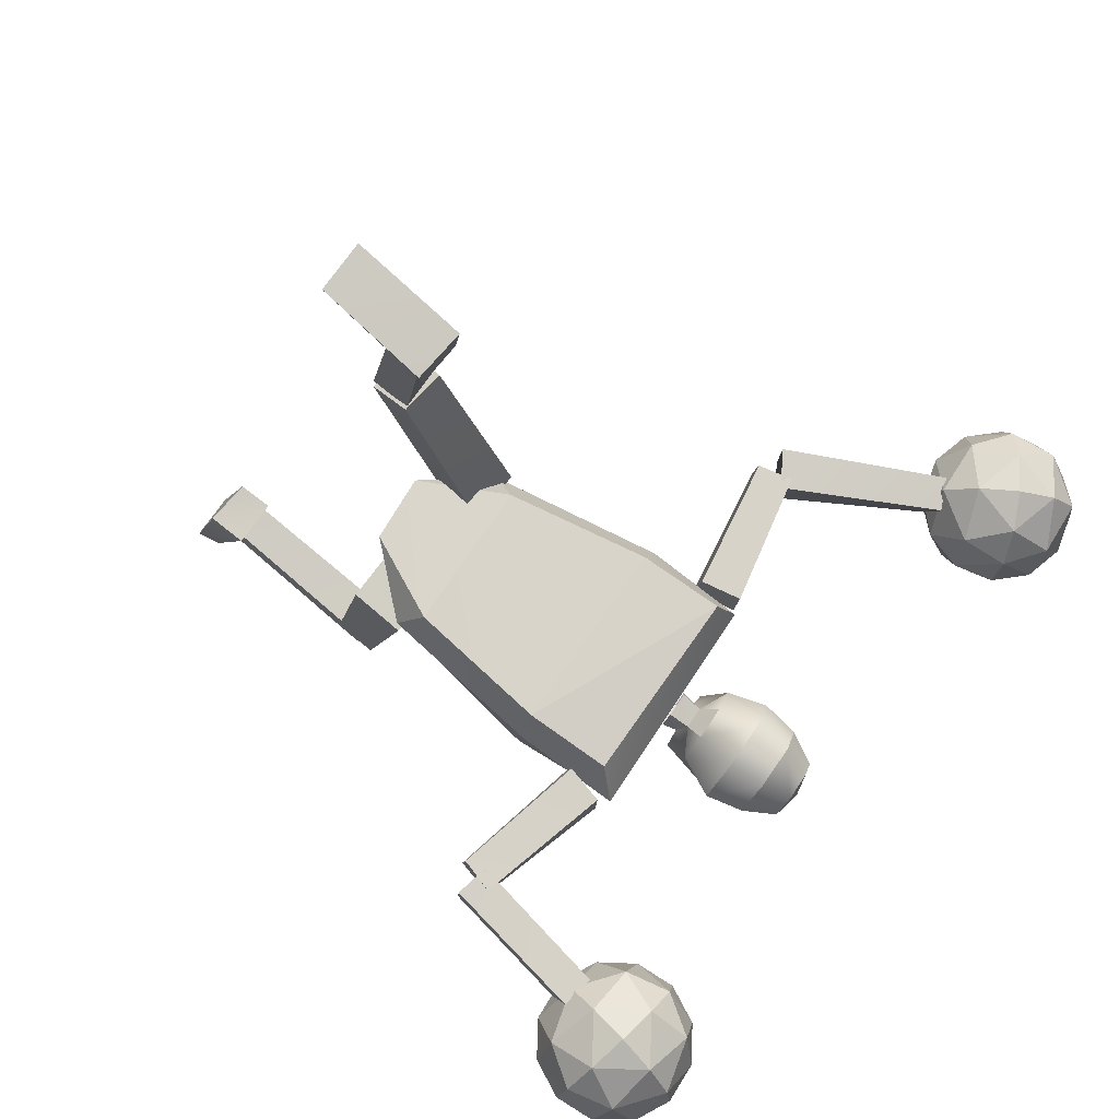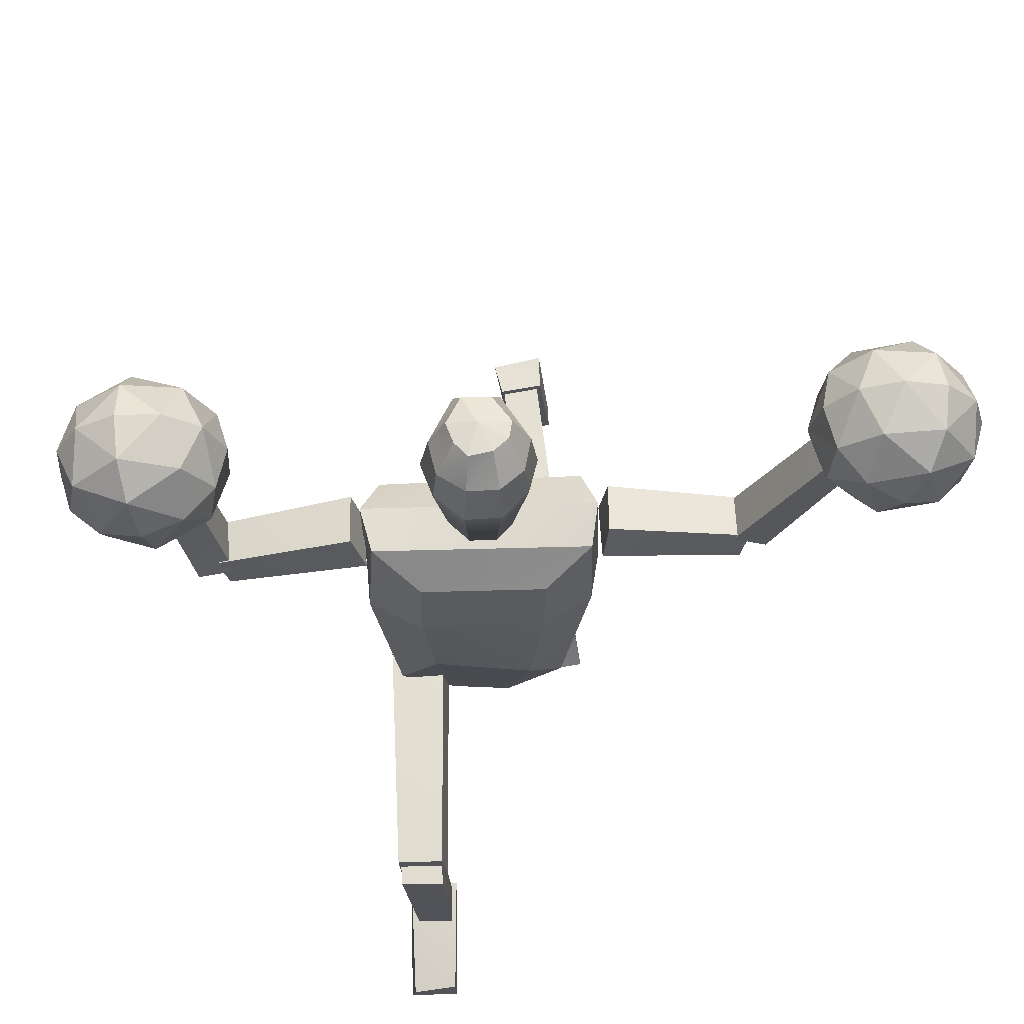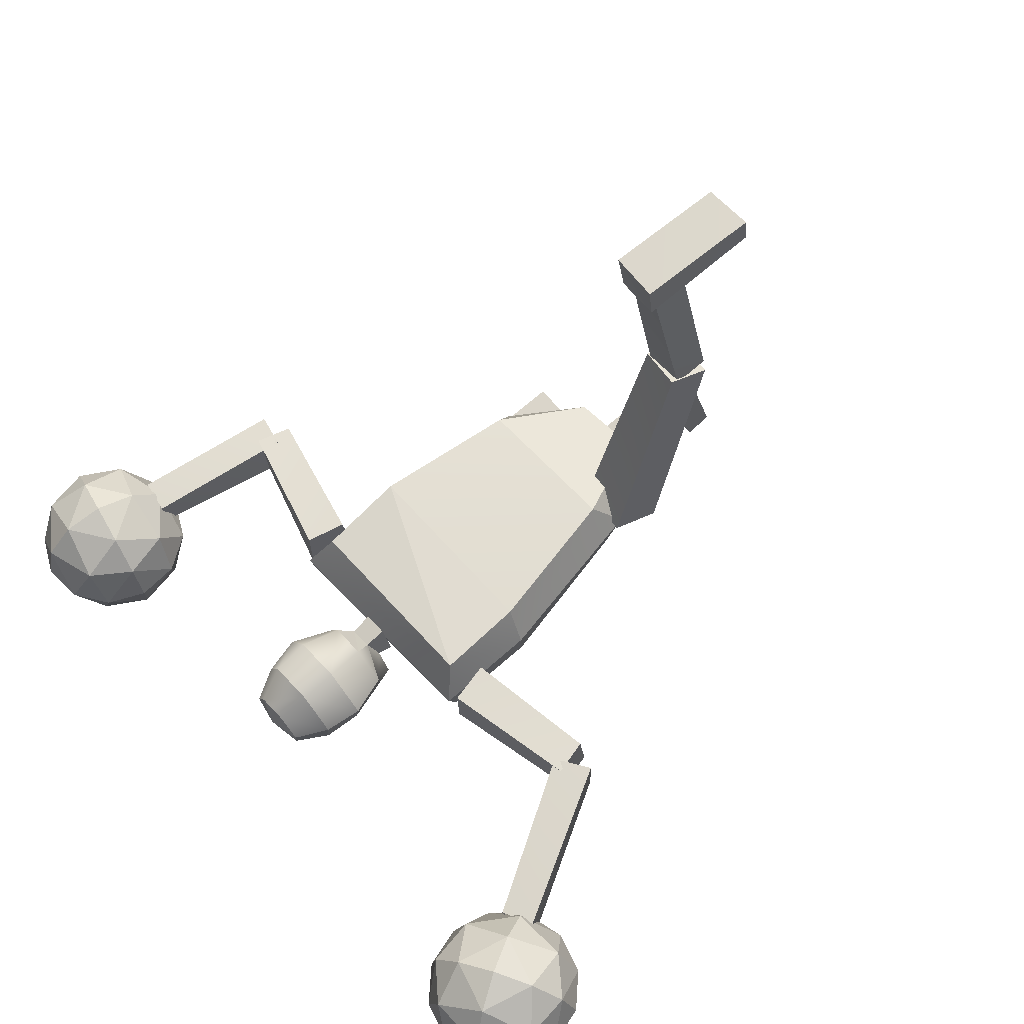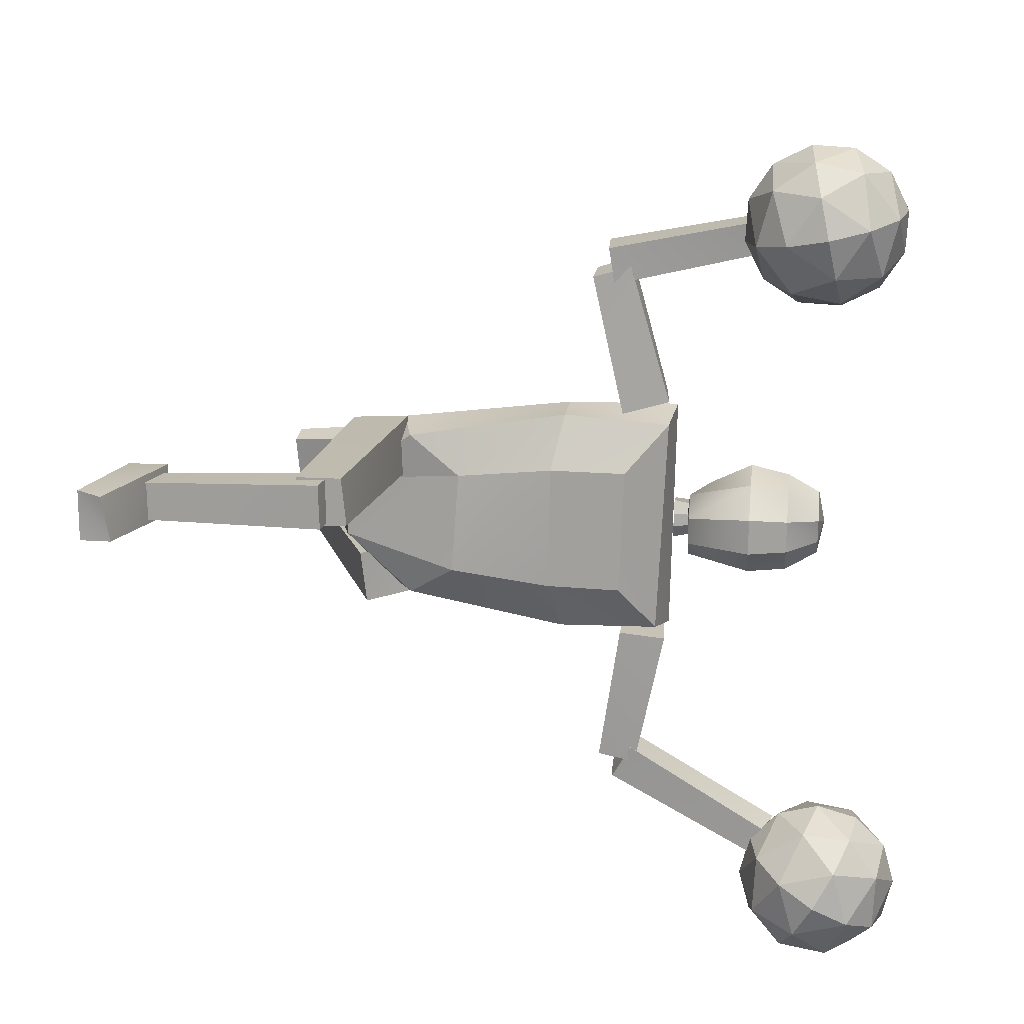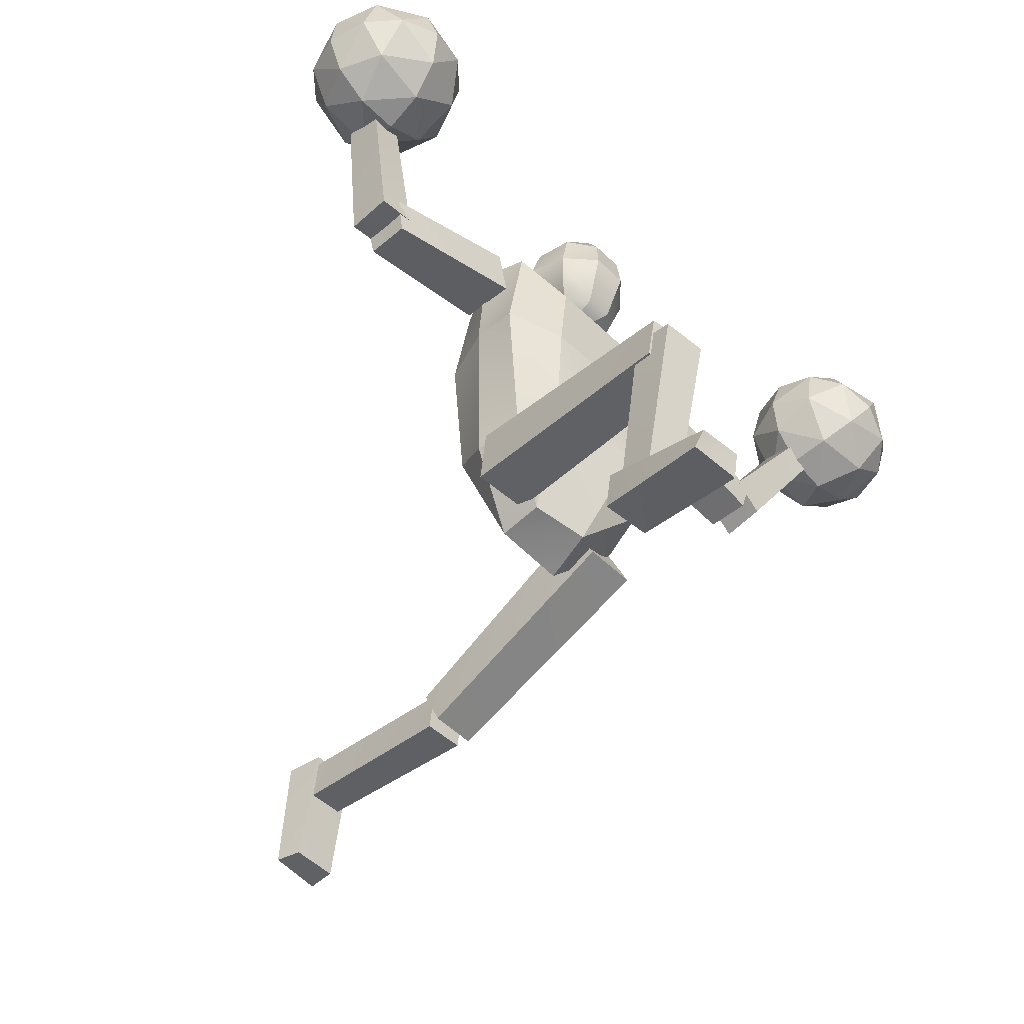
<metadata>
{"format":"obj","ext":"obj","renderer":"f3d","projection":"perspective","resolution":1024,"background":"white","views":[{"elev":75.3,"azim":-55.9,"up":"+Y"},{"elev":52.0,"azim":-2.6,"up":"+Z"},{"elev":61.6,"azim":47.8,"up":"+Y"},{"elev":-72.7,"azim":-90.8,"up":"+Y"},{"elev":-56.0,"azim":-44.2,"up":"+Z"}]}
</metadata>
<code>
v  -0.1342 0.0691 0.0475
v  -0.0485 0.1051 -0.0412
v  -0.0455 0.0429 -0.0377
v  -0.1238 0.0006 0.0573
v  0.0502 0.1065 -0.0464
v  0.0378 0.0343 -0.0366
v  0.1293 0.069 0.0429
v  0.1169 0.0032 0.0591
v  0.1701 0.0408 0.297
v  0.1561 -0.0263 0.2818
v  0.1063 0.1246 0.0851
v  0.1433 0.1005 0.2955
v  0.1644 0.018 0.4441
v  0.1531 -0.0398 0.4202
v  0.1444 0.086 0.4218
v  -0.1145 0.1246 0.085
v  -0.1672 0.039 0.2904
v  -0.1449 0.1141 0.2921
v  -0.1645 -0.0244 0.2813
v  -0.1711 0.0206 0.4471
v  -0.1437 0.0865 0.417
v  -0.1557 -0.0425 0.4303
v  0.0684 -0.0416 0.1202
v  -0.0714 -0.0285 0.1282
v  0.0856 -0.0577 0.2606
v  0.087 -0.0694 0.3629
v  -0.0897 -0.0577 0.2611
v  -0.0897 -0.0699 0.3672
v  0.0231 0.0656 0.506
v  0.0612 0.014 0.5004
v  0.0125 0.0377 0.4805
v  -0.0258 0.0008 0.4663
v  -0.0469 -0.0248 0.4664
v  -0.055 0.0139 0.5004
v  -0.0191 0.0373 0.4806
v  -0.0103 -0.0061 0.4655
v  -0.0191 -0.0547 0.4629
v  0.0057 -0.0069 0.4654
v  0.0185 -0.0551 0.4629
v  0.022 0.0022 0.4665
v  0.0423 -0.0291 0.4659
v  0.0307 0.0804 0.5661
v  0.0778 0.0074 0.5576
v  -0.027 0.0669 0.5068
v  -0.0382 0.0799 0.5658
v  -0.0836 0.0073 0.5576
v  -0.0674 -0.0451 0.5516
v  -0.0262 -0.0835 0.5472
v  0.0252 -0.0824 0.5473
v  0.0637 -0.0422 0.5519
v  -0.0048 -0.0092 0.6652
v  -0.0473 -0.004 0.6565
v  -0.037 -0.0355 0.6529
v  -0.0186 -0.0572 0.6504
v  0.0152 -0.0503 0.6512
v  0.037 -0.0307 0.6535
v  0.0426 -0.004 0.6565
v  0.0162 0.0357 0.6611
v  -0.0251 0.0361 0.6611
v  -0.0718 0.0011 0.6117
v  -0.062 -0.0506 0.6057
v  -0.0227 -0.0785 0.6025
v  0.0226 -0.0778 0.6026
v  0.0571 -0.0489 0.6059
v  0.0683 0.0012 0.6117
v  0.0293 0.0699 0.6197
v  -0.0357 0.0702 0.6194
v  -0.3784 -0.0096 0.3717
v  -0.3807 0.0558 0.3772
v  -0.3638 0.0591 0.3268
v  -0.3623 -0.0022 0.318
v  -0.1682 0.0602 0.3772
v  -0.1843 0.0535 0.4333
v  -0.1849 -0.0238 0.431
v  -0.1651 -0.0178 0.3647
v  -0.4063 0.056 0.344
v  -0.3564 0.0576 0.3563
v  -0.353 -0.0071 0.3486
v  -0.4051 -0.0084 0.3393
v  -0.4041 -0.0209 0.562
v  -0.4494 -0.0244 0.549
v  -0.4012 0.0288 0.5663
v  -0.45 0.0321 0.5567
v  0.3662 0.0547 0.3523
v  0.3776 0.0493 0.4035
v  0.3792 -0.0132 0.397
v  0.3688 -0.007 0.3438
v  0.1779 -0.0217 0.4353
v  0.1805 0.0508 0.4402
v  0.1693 0.0592 0.3804
v  0.1705 -0.0194 0.3695
v  0.3562 -0.0138 0.3908
v  0.3569 0.0498 0.3971
v  0.407 0.0563 0.368
v  0.4048 -0.0065 0.3651
v  0.4815 -0.0447 0.6035
v  0.519 -0.0397 0.583
v  0.4742 0.0067 0.6112
v  0.5195 0.014 0.5914
v  0.0655 0.3878 -0.0553
v  0.1303 0.3961 -0.0438
v  0.1394 0.3745 -0.1062
v  0.0728 0.3688 -0.1154
v  0.1514 0.0558 -0.0092
v  0.1398 0.0786 0.0624
v  0.0608 0.0778 0.0535
v  0.0748 0.0506 -0.0188
v  -0.135 -0.26 -0.0868
v  -0.0659 -0.2642 -0.0827
v  -0.0742 -0.2814 -0.0174
v  -0.1384 -0.2761 -0.0253
v  -0.0607 0.0475 0.0557
v  -0.0539 0.0647 -0.0238
v  -0.1327 0.0663 -0.0273
v  -0.1393 0.049 0.0522
v  -0.0735 -0.2994 -0.0521
v  -0.0763 -0.244 -0.0373
v  -0.1356 -0.2417 -0.0391
v  -0.1343 -0.2964 -0.055
v  -0.0619 -0.2282 -0.2973
v  -0.1142 -0.2257 -0.2975
v  -0.0604 -0.1786 -0.2822
v  -0.114 -0.1788 -0.2851
v  0.1325 0.3899 -0.1083
v  0.1311 0.3826 -0.056
v  0.0718 0.3783 -0.0577
v  0.0748 0.3878 -0.1151
v  0.1174 0.6408 -0.06
v  0.0654 0.6383 -0.0667
v  0.1124 0.6287 -0.0085
v  0.0577 0.6266 -0.0145
v  0.0631 0.7028 -0.1603
v  0.1372 0.7101 -0.1561
v  0.1373 0.6697 -0.1599
v  0.0719 0.6657 -0.1664
v  0.1179 0.6216 0.0026
v  0.1188 0.6769 0.0103
v  0.0435 0.6686 -0.0008
v  0.0539 0.6166 -0.0044
v  -0.1291 -0.3148 -0.3733
v  -0.0598 -0.3168 -0.3721
v  -0.0613 -0.3257 -0.3298
v  -0.1237 -0.3266 -0.3417
v  -0.0535 -0.1741 -0.2721
v  -0.053 -0.1583 -0.3202
v  -0.1214 -0.1571 -0.3282
v  -0.1242 -0.1685 -0.2724
v  -0.0301 0.0012 0.4454
v  -0.0118 -0.007 0.4444
v  0.0072 -0.0079 0.4443
v  0.0265 0.0028 0.4455
v  0.0149 0.0485 0.4508
v  -0.0203 0.0483 0.4508
v  -0.3347 -0.0441 0.6672
v  -0.3371 -0.0384 0.6076
v  -0.35 0.0138 0.6694
v  -0.3691 -0.0336 0.5572
v  -0.3624 0.0258 0.6025
v  -0.3914 0.0567 0.6642
v  -0.4222 -0.031 0.5295
v  -0.4258 0.0251 0.5501
v  -0.4352 0.0633 0.5953
v  -0.4479 0.0732 0.653
v  -0.3625 -0.0493 0.72
v  -0.3903 0.0138 0.7256
v  -0.4132 -0.0525 0.7519
v  -0.4606 0.0523 0.7077
v  -0.4698 0.0062 0.7448
v  -0.473 -0.0529 0.7543
v  -0.3497 -0.1014 0.6583
v  -0.39 -0.1124 0.7134
v  -0.3909 -0.1428 0.6449
v  -0.4695 -0.109 0.7337
v  -0.4601 -0.1472 0.6884
v  -0.4473 -0.1572 0.6307
v  -0.3621 -0.1004 0.5902
v  -0.4347 -0.1363 0.576
v  -0.4255 -0.0901 0.539
v  -0.5606 -0.0398 0.6166
v  -0.5456 0.0175 0.6255
v  -0.5327 -0.0346 0.5638
v  -0.5043 0.0589 0.6389
v  -0.5053 0.0285 0.5704
v  -0.4821 -0.0314 0.5319
v  -0.5581 -0.0456 0.6761
v  -0.5261 -0.0504 0.7266
v  -0.5331 0.0165 0.6935
v  -0.5453 -0.0977 0.6144
v  -0.5038 -0.1407 0.6196
v  -0.5328 -0.1097 0.6813
v  -0.505 -0.0977 0.5582
v  0.4452 -0.0611 0.7299
v  0.4865 -0.0684 0.7727
v  0.4591 -0.0029 0.732
v  0.544 -0.0714 0.7893
v  0.5132 -0.0046 0.775
v  0.4965 0.042 0.7188
v  0.6022 -0.0694 0.7753
v  0.5951 -0.01 0.7713
v  0.575 0.0379 0.7416
v  0.5473 0.0616 0.694
v  0.4311 -0.0516 0.6724
v  0.4525 0.0138 0.6652
v  0.448 -0.0423 0.6157
v  0.5196 0.0547 0.6413
v  0.4991 0.0191 0.5978
v  0.4914 -0.0358 0.5749
v  0.4585 -0.1171 0.7131
v  0.4519 -0.1113 0.6445
v  0.4955 -0.1558 0.6862
v  0.4985 -0.0951 0.5789
v  0.5186 -0.1431 0.6087
v  0.5463 -0.1668 0.6563
v  0.5126 -0.1297 0.7543
v  0.574 -0.1599 0.7089
v  0.5945 -0.1242 0.7525
v  0.6484 -0.044 0.6203
v  0.6351 0.0119 0.6371
v  0.6625 -0.0536 0.6778
v  0.5981 0.0506 0.6641
v  0.6417 0.0062 0.7057
v  0.6456 -0.0629 0.7345
v  0.6071 -0.0368 0.5776
v  0.5496 -0.0337 0.5609
v  0.581 0.0246 0.5959
v  0.6345 -0.1023 0.6182
v  0.5971 -0.1472 0.6314
v  0.5804 -0.1005 0.5753
v  0.6411 -0.1189 0.685
o robotRed
g robotRed
f 1 2 3
f 3 4 1
f 2 5 6
f 6 3 2
f 6 5 7
f 7 8 6
f 8 7 9
f 9 10 8
f 11 12 9
f 9 7 11
f 9 13 14
f 14 10 9
f 9 12 15
f 15 13 9
f 16 1 17
f 17 18 16
f 4 19 17
f 17 1 4
f 17 20 21
f 21 18 17
f 17 19 22
f 22 20 17
f 6 23 24
f 24 3 6
f 10 25 23
f 23 8 10
f 14 26 25
f 25 10 14
f 22 19 27
f 27 28 22
f 19 4 24
f 24 27 19
f 24 4 3
f 6 8 23
f 11 7 5
f 2 1 16
f 29 30 31
f 32 33 34
f 34 35 32
f 33 32 36
f 36 37 33
f 36 38 39
f 39 37 36
f 38 40 41
f 41 39 38
f 40 31 30
f 30 41 40
f 30 29 42
f 42 43 30
f 44 45 42
f 42 29 44
f 34 46 45
f 45 44 34
f 34 33 47
f 47 46 34
f 37 48 47
f 47 33 37
f 39 49 48
f 48 37 39
f 39 41 50
f 50 49 39
f 30 43 50
f 50 41 30
f 51 52 53
f 51 53 54
f 51 54 55
f 51 55 56
f 51 56 57
f 51 57 58
f 51 58 59
f 51 59 52
f 53 52 60
f 60 61 53
f 54 53 61
f 61 62 54
f 55 54 62
f 62 63 55
f 64 56 55
f 55 63 64
f 65 57 56
f 56 64 65
f 58 57 65
f 65 66 58
f 59 58 66
f 66 67 59
f 60 52 59
f 59 67 60
f 61 60 46
f 46 47 61
f 62 61 47
f 47 48 62
f 63 62 48
f 48 49 63
f 50 64 63
f 63 49 50
f 43 65 64
f 64 50 43
f 66 65 43
f 43 42 66
f 67 66 42
f 42 45 67
f 46 60 67
f 67 45 46
f 68 69 70
f 70 71 68
f 72 73 74
f 74 75 72
f 75 74 68
f 68 71 75
f 74 73 69
f 69 68 74
f 73 72 70
f 70 69 73
f 72 75 71
f 71 70 72
f 76 77 78
f 78 79 76
f 79 78 80
f 80 81 79
f 78 77 82
f 82 80 78
f 77 76 83
f 83 82 77
f 76 79 81
f 81 83 76
f 84 85 86
f 86 87 84
f 88 89 90
f 90 91 88
f 86 88 91
f 91 87 86
f 85 89 88
f 88 86 85
f 84 90 89
f 89 85 84
f 87 91 90
f 90 84 87
f 92 93 94
f 94 95 92
f 96 92 95
f 95 97 96
f 98 93 92
f 92 96 98
f 99 94 93
f 93 98 99
f 97 95 94
f 94 99 97
f 100 101 102
f 102 103 100
f 104 105 106
f 106 107 104
f 102 104 107
f 107 103 102
f 101 105 104
f 104 102 101
f 100 106 105
f 105 101 100
f 103 107 106
f 106 100 103
f 108 109 110
f 110 111 108
f 112 113 114
f 114 115 112
f 110 112 115
f 115 111 110
f 109 113 112
f 112 110 109
f 108 114 113
f 113 109 108
f 111 115 114
f 114 108 111
f 116 117 118
f 118 119 116
f 120 116 119
f 119 121 120
f 122 117 116
f 116 120 122
f 123 118 117
f 117 122 123
f 121 119 118
f 118 123 121
f 124 125 126
f 126 127 124
f 128 124 127
f 127 129 128
f 130 125 124
f 124 128 130
f 131 126 125
f 125 130 131
f 129 127 126
f 126 131 129
f 132 133 134
f 134 135 132
f 136 137 138
f 138 139 136
f 134 136 139
f 139 135 134
f 133 137 136
f 136 134 133
f 132 138 137
f 137 133 132
f 132 135 139
f 139 138 132
f 140 141 142
f 142 143 140
f 144 145 146
f 146 147 144
f 142 144 147
f 147 143 142
f 141 145 144
f 144 142 141
f 140 146 145
f 145 141 140
f 140 143 147
f 147 146 140
f 14 22 28
f 28 26 14
f 22 14 13
f 13 20 22
f 15 21 20
f 20 13 15
f 16 11 5
f 5 2 16
f 27 25 26
f 26 28 27
f 11 16 18
f 18 12 11
f 27 24 23
f 23 25 27
f 18 15 12
f 18 21 15
f 35 34 44
f 36 32 148
f 148 149 36
f 38 36 149
f 149 150 38
f 40 38 150
f 150 151 40
f 31 40 151
f 151 152 31
f 35 31 152
f 152 153 35
f 32 35 153
f 153 148 32
f 35 44 29
f 29 31 35
f 154 155 156
f 155 157 158
f 155 158 156
f 156 158 159
f 157 160 161
f 157 161 158
f 158 161 162
f 158 162 159
f 159 162 163
f 154 156 164
f 156 159 165
f 156 165 164
f 164 165 166
f 159 163 167
f 159 167 165
f 165 167 168
f 165 168 166
f 166 168 169
f 154 164 170
f 164 166 171
f 164 171 170
f 170 171 172
f 166 169 173
f 166 173 171
f 171 173 174
f 171 174 172
f 172 174 175
f 154 170 155
f 170 172 176
f 170 176 155
f 155 176 157
f 172 175 177
f 172 177 176
f 176 177 178
f 176 178 157
f 157 178 160
f 179 180 181
f 180 182 183
f 180 183 181
f 181 183 184
f 182 163 162
f 182 162 183
f 183 162 161
f 183 161 184
f 184 161 160
f 179 185 180
f 185 186 187
f 185 187 180
f 180 187 182
f 186 169 168
f 186 168 187
f 187 168 167
f 187 167 182
f 182 167 163
f 179 188 185
f 188 189 190
f 188 190 185
f 185 190 186
f 189 175 174
f 189 174 190
f 190 174 173
f 190 173 186
f 186 173 169
f 179 181 188
f 181 184 191
f 181 191 188
f 188 191 189
f 184 160 178
f 184 178 191
f 191 178 177
f 191 177 189
f 189 177 175
f 192 193 194
f 193 195 196
f 193 196 194
f 194 196 197
f 195 198 199
f 195 199 196
f 196 199 200
f 196 200 197
f 197 200 201
f 192 194 202
f 194 197 203
f 194 203 202
f 202 203 204
f 197 201 205
f 197 205 203
f 203 205 206
f 203 206 204
f 204 206 207
f 192 202 208
f 202 204 209
f 202 209 208
f 208 209 210
f 204 207 211
f 204 211 209
f 209 211 212
f 209 212 210
f 210 212 213
f 192 208 193
f 208 210 214
f 208 214 193
f 193 214 195
f 210 213 215
f 210 215 214
f 214 215 216
f 214 216 195
f 195 216 198
f 217 218 219
f 218 220 221
f 218 221 219
f 219 221 222
f 220 201 200
f 220 200 221
f 221 200 199
f 221 199 222
f 222 199 198
f 217 223 218
f 223 224 225
f 223 225 218
f 218 225 220
f 224 207 206
f 224 206 225
f 225 206 205
f 225 205 220
f 220 205 201
f 217 226 223
f 226 227 228
f 226 228 223
f 223 228 224
f 227 213 212
f 227 212 228
f 228 212 211
f 228 211 224
f 224 211 207
f 217 219 226
f 219 222 229
f 219 229 226
f 226 229 227
f 222 198 216
f 222 216 229
f 229 216 215
f 229 215 227
f 227 215 213

</code>
